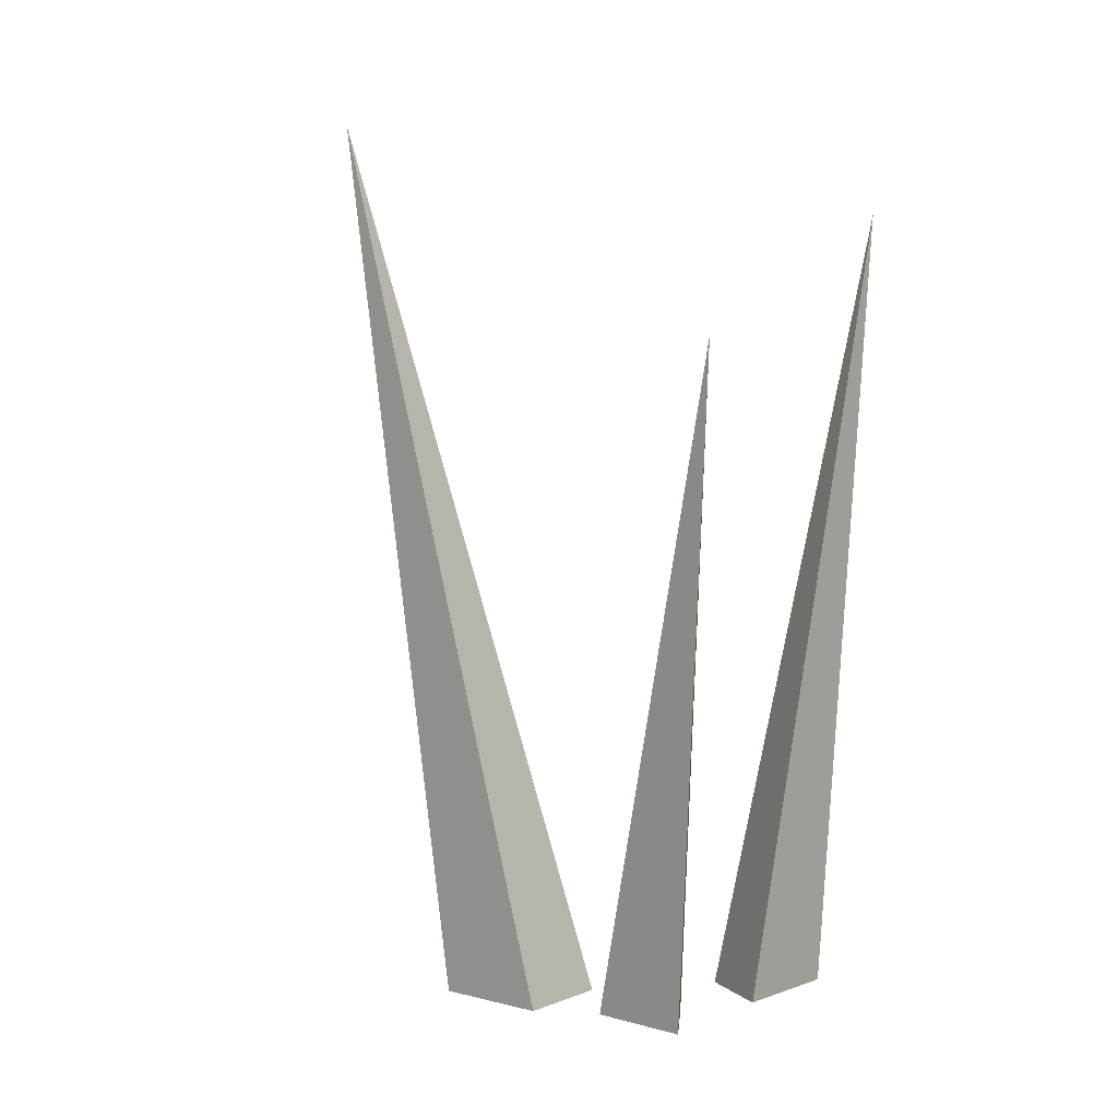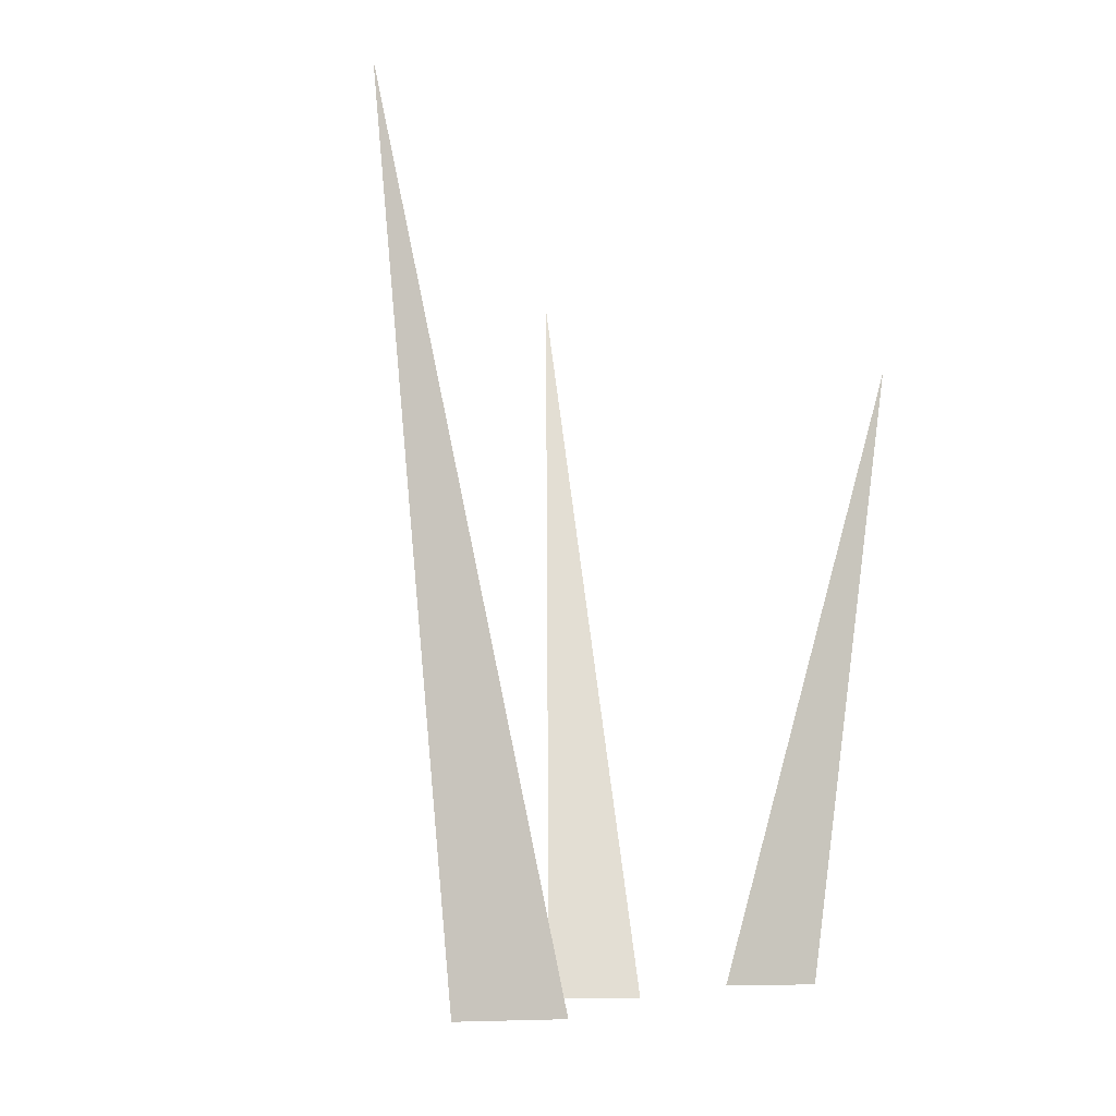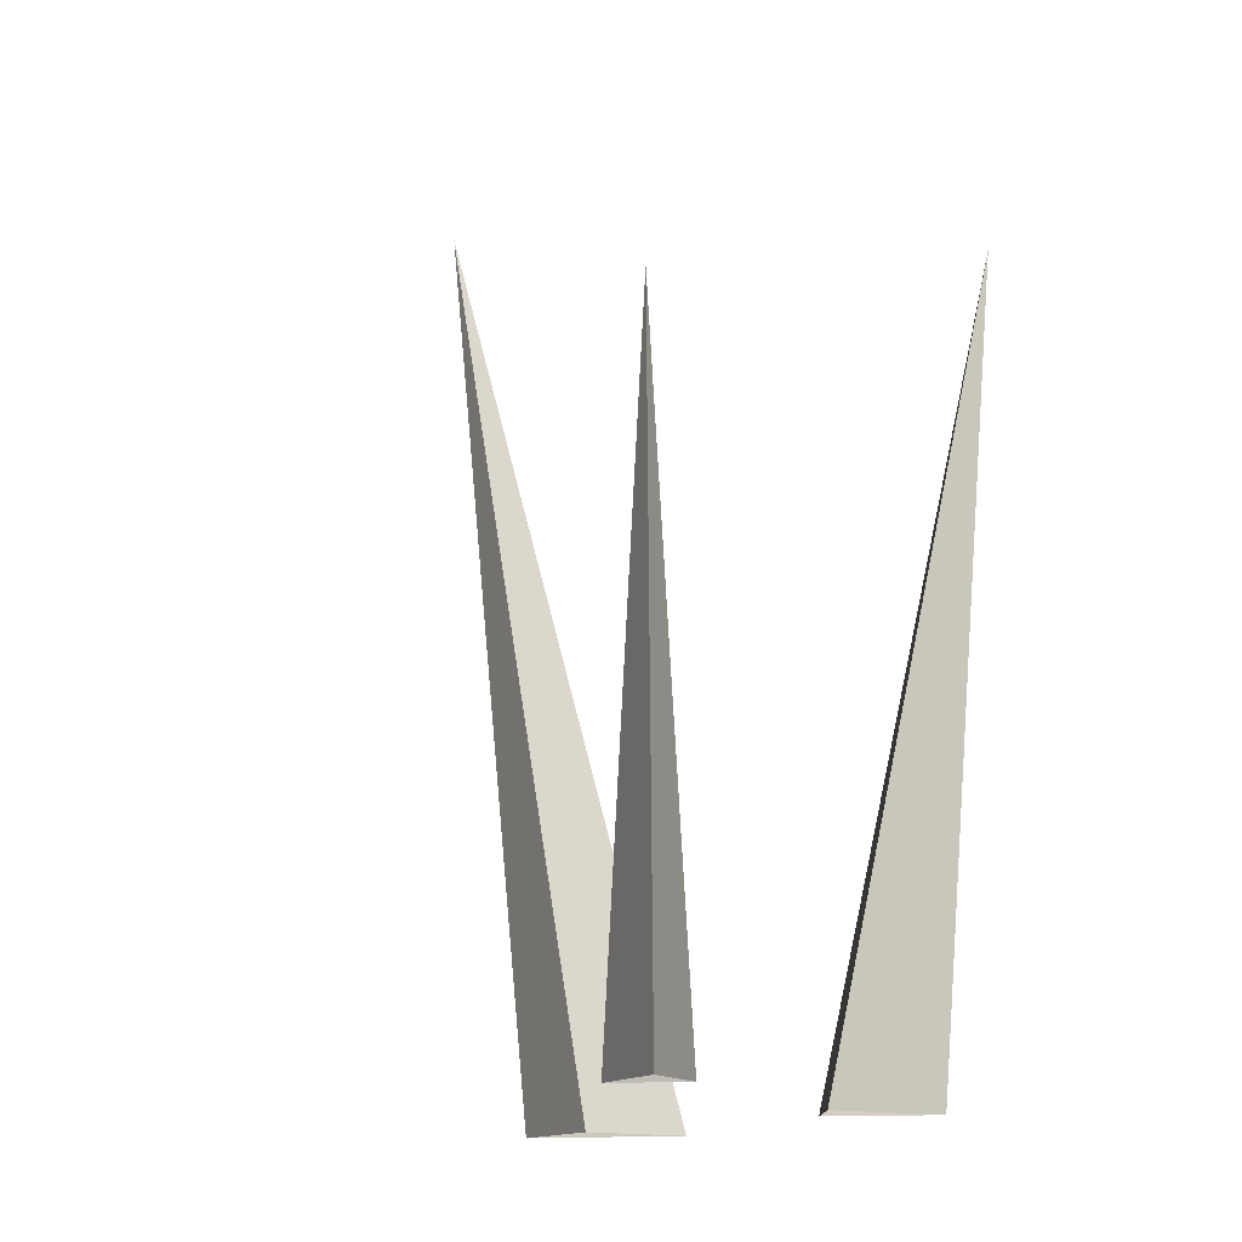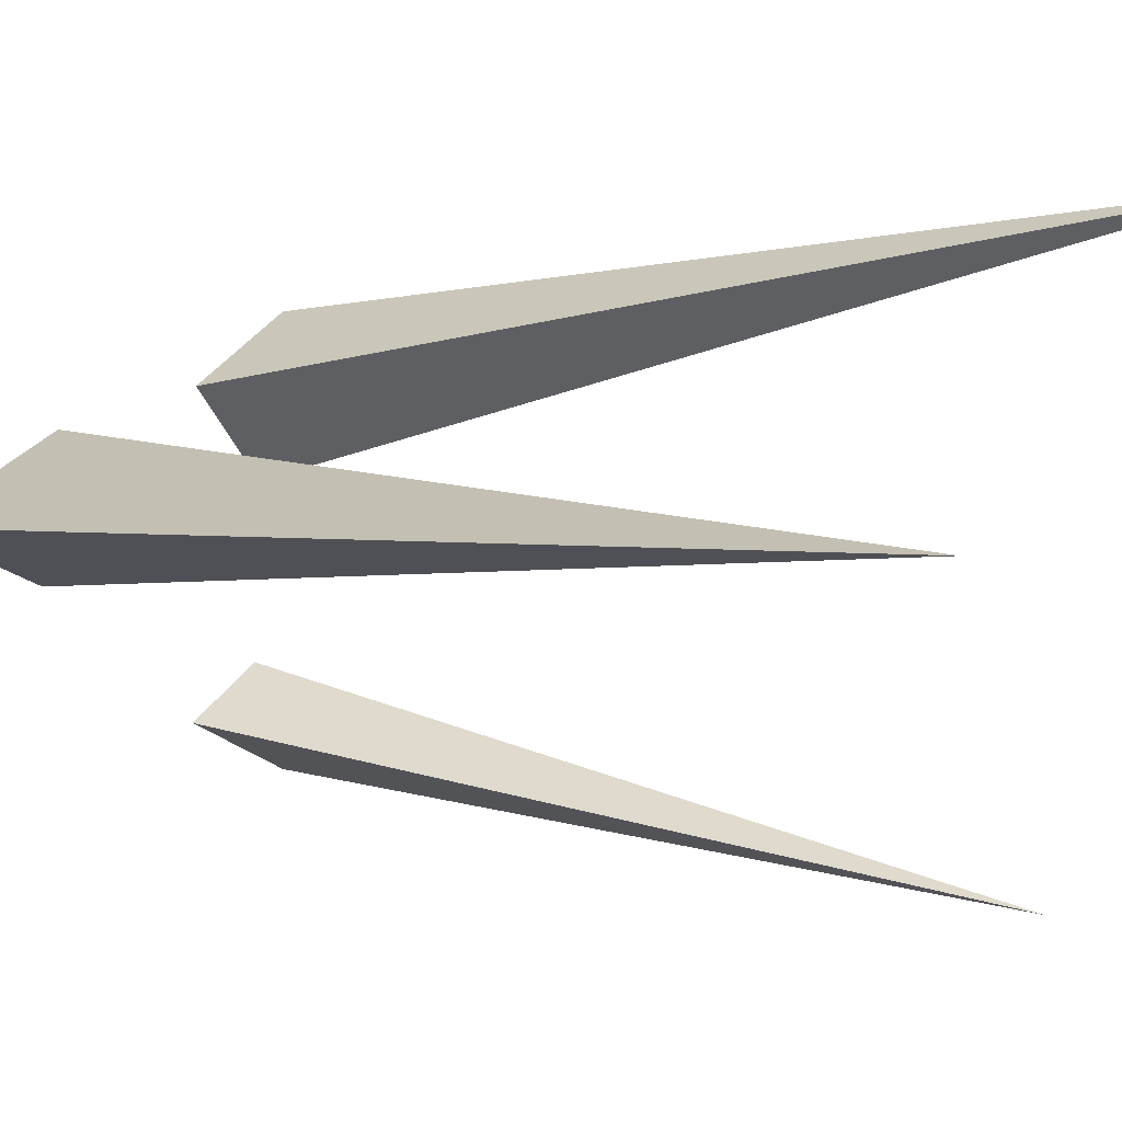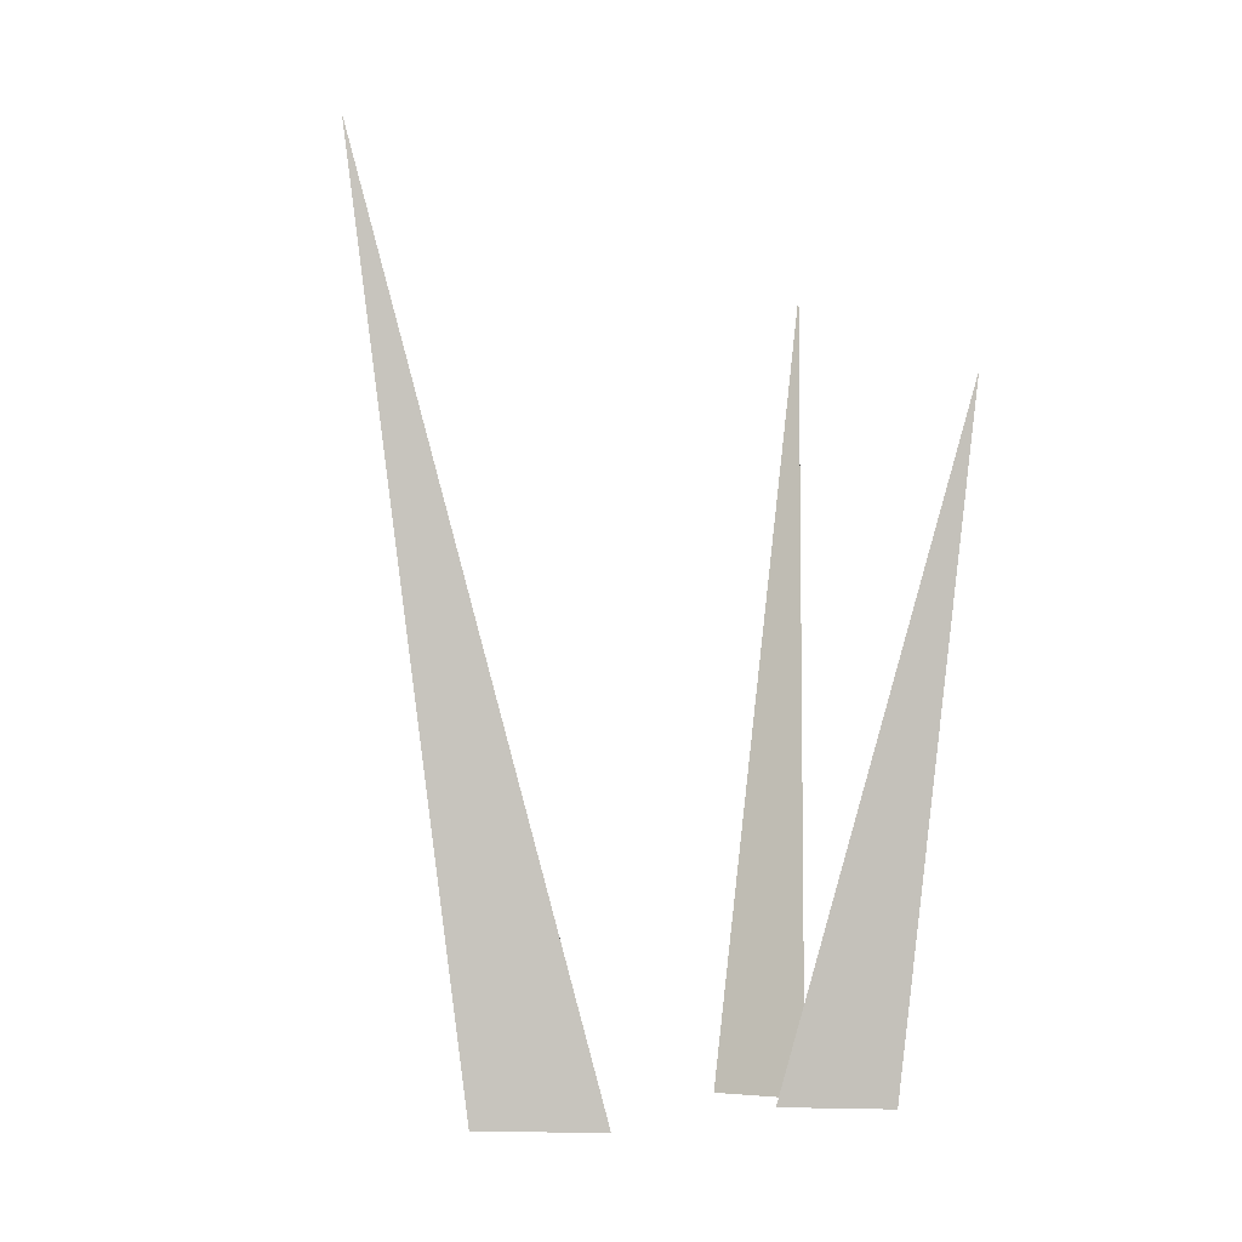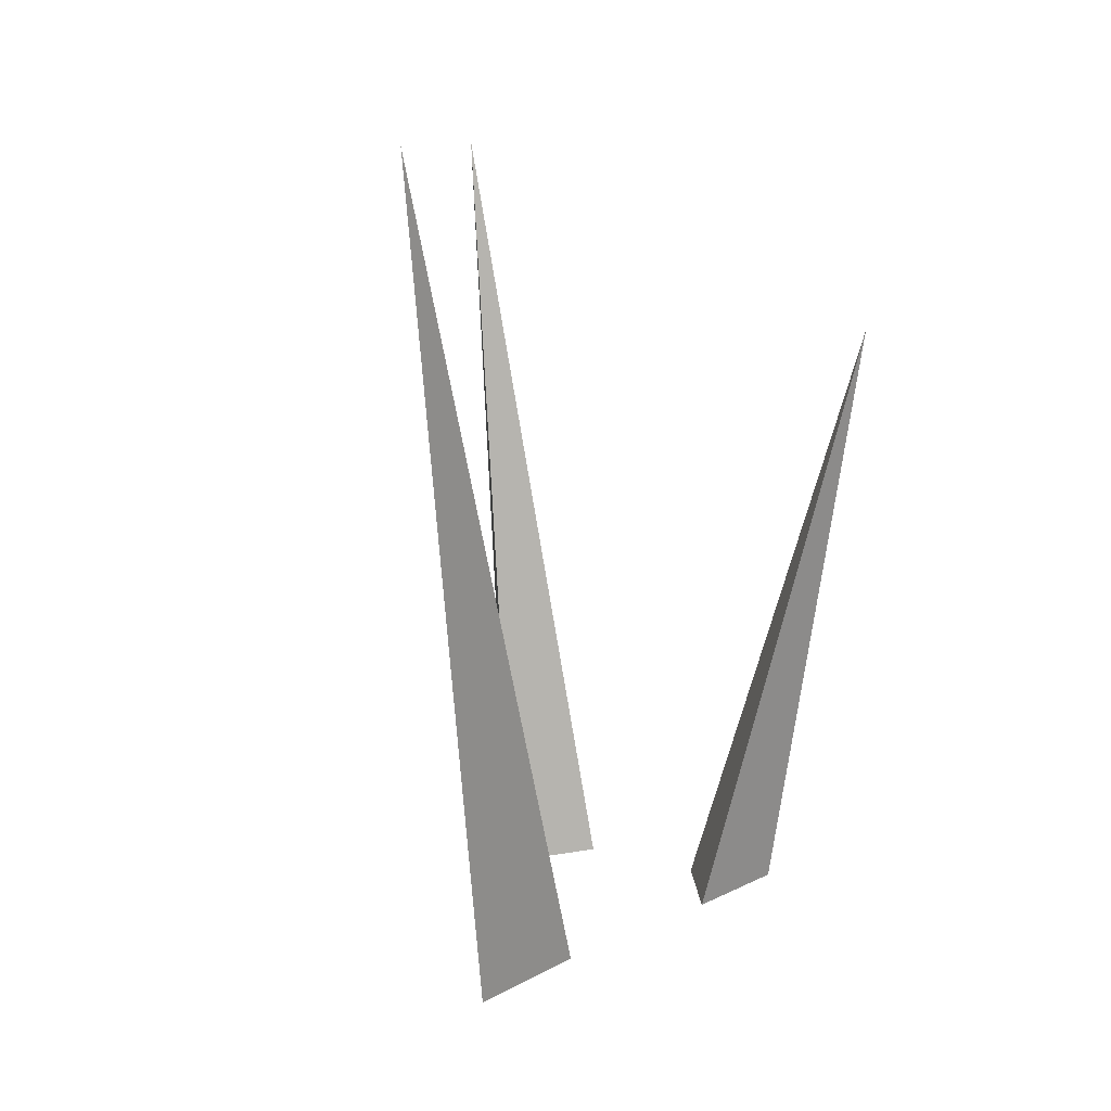
<metadata>
{"format":"obj","ext":"obj","renderer":"f3d","projection":"perspective","resolution":1024,"background":"white","views":[{"elev":1.8,"azim":-155.1,"up":"+Y"},{"elev":-9.6,"azim":129.9,"up":"+Y"},{"elev":-14.6,"azim":-136.1,"up":"+Y"},{"elev":1.8,"azim":128.6,"up":"+Z"},{"elev":-3.9,"azim":164.5,"up":"+Y"},{"elev":21.0,"azim":116.7,"up":"+Y"}]}
</metadata>
<code>
g Grass3D_a_02
v -0.05742 -0.04394 0.008413
v -0.07075 -0.04394 0.07337
v -0.02333 -0.04394 0.04408
v -0.09036 0.3641 0.1033
v -0.01194 -0.03503 -0.08092
v -0.06063 -0.03503 -0.1015
v -0.04515 -0.03503 -0.05987
v -0.08793 0.2847 -0.1339
v 0.04034 -0.05084 0.02759
v 0.109 -0.05084 -0.006724
v 0.04841 -0.05084 -0.02892
v 0.1705 0.4132 -0.006293
f 1 4 3
f 2 3 4
f 2 4 1
f 5 8 7
f 6 7 8
f 6 8 5
f 9 12 11
f 10 11 12
f 10 12 9

</code>
